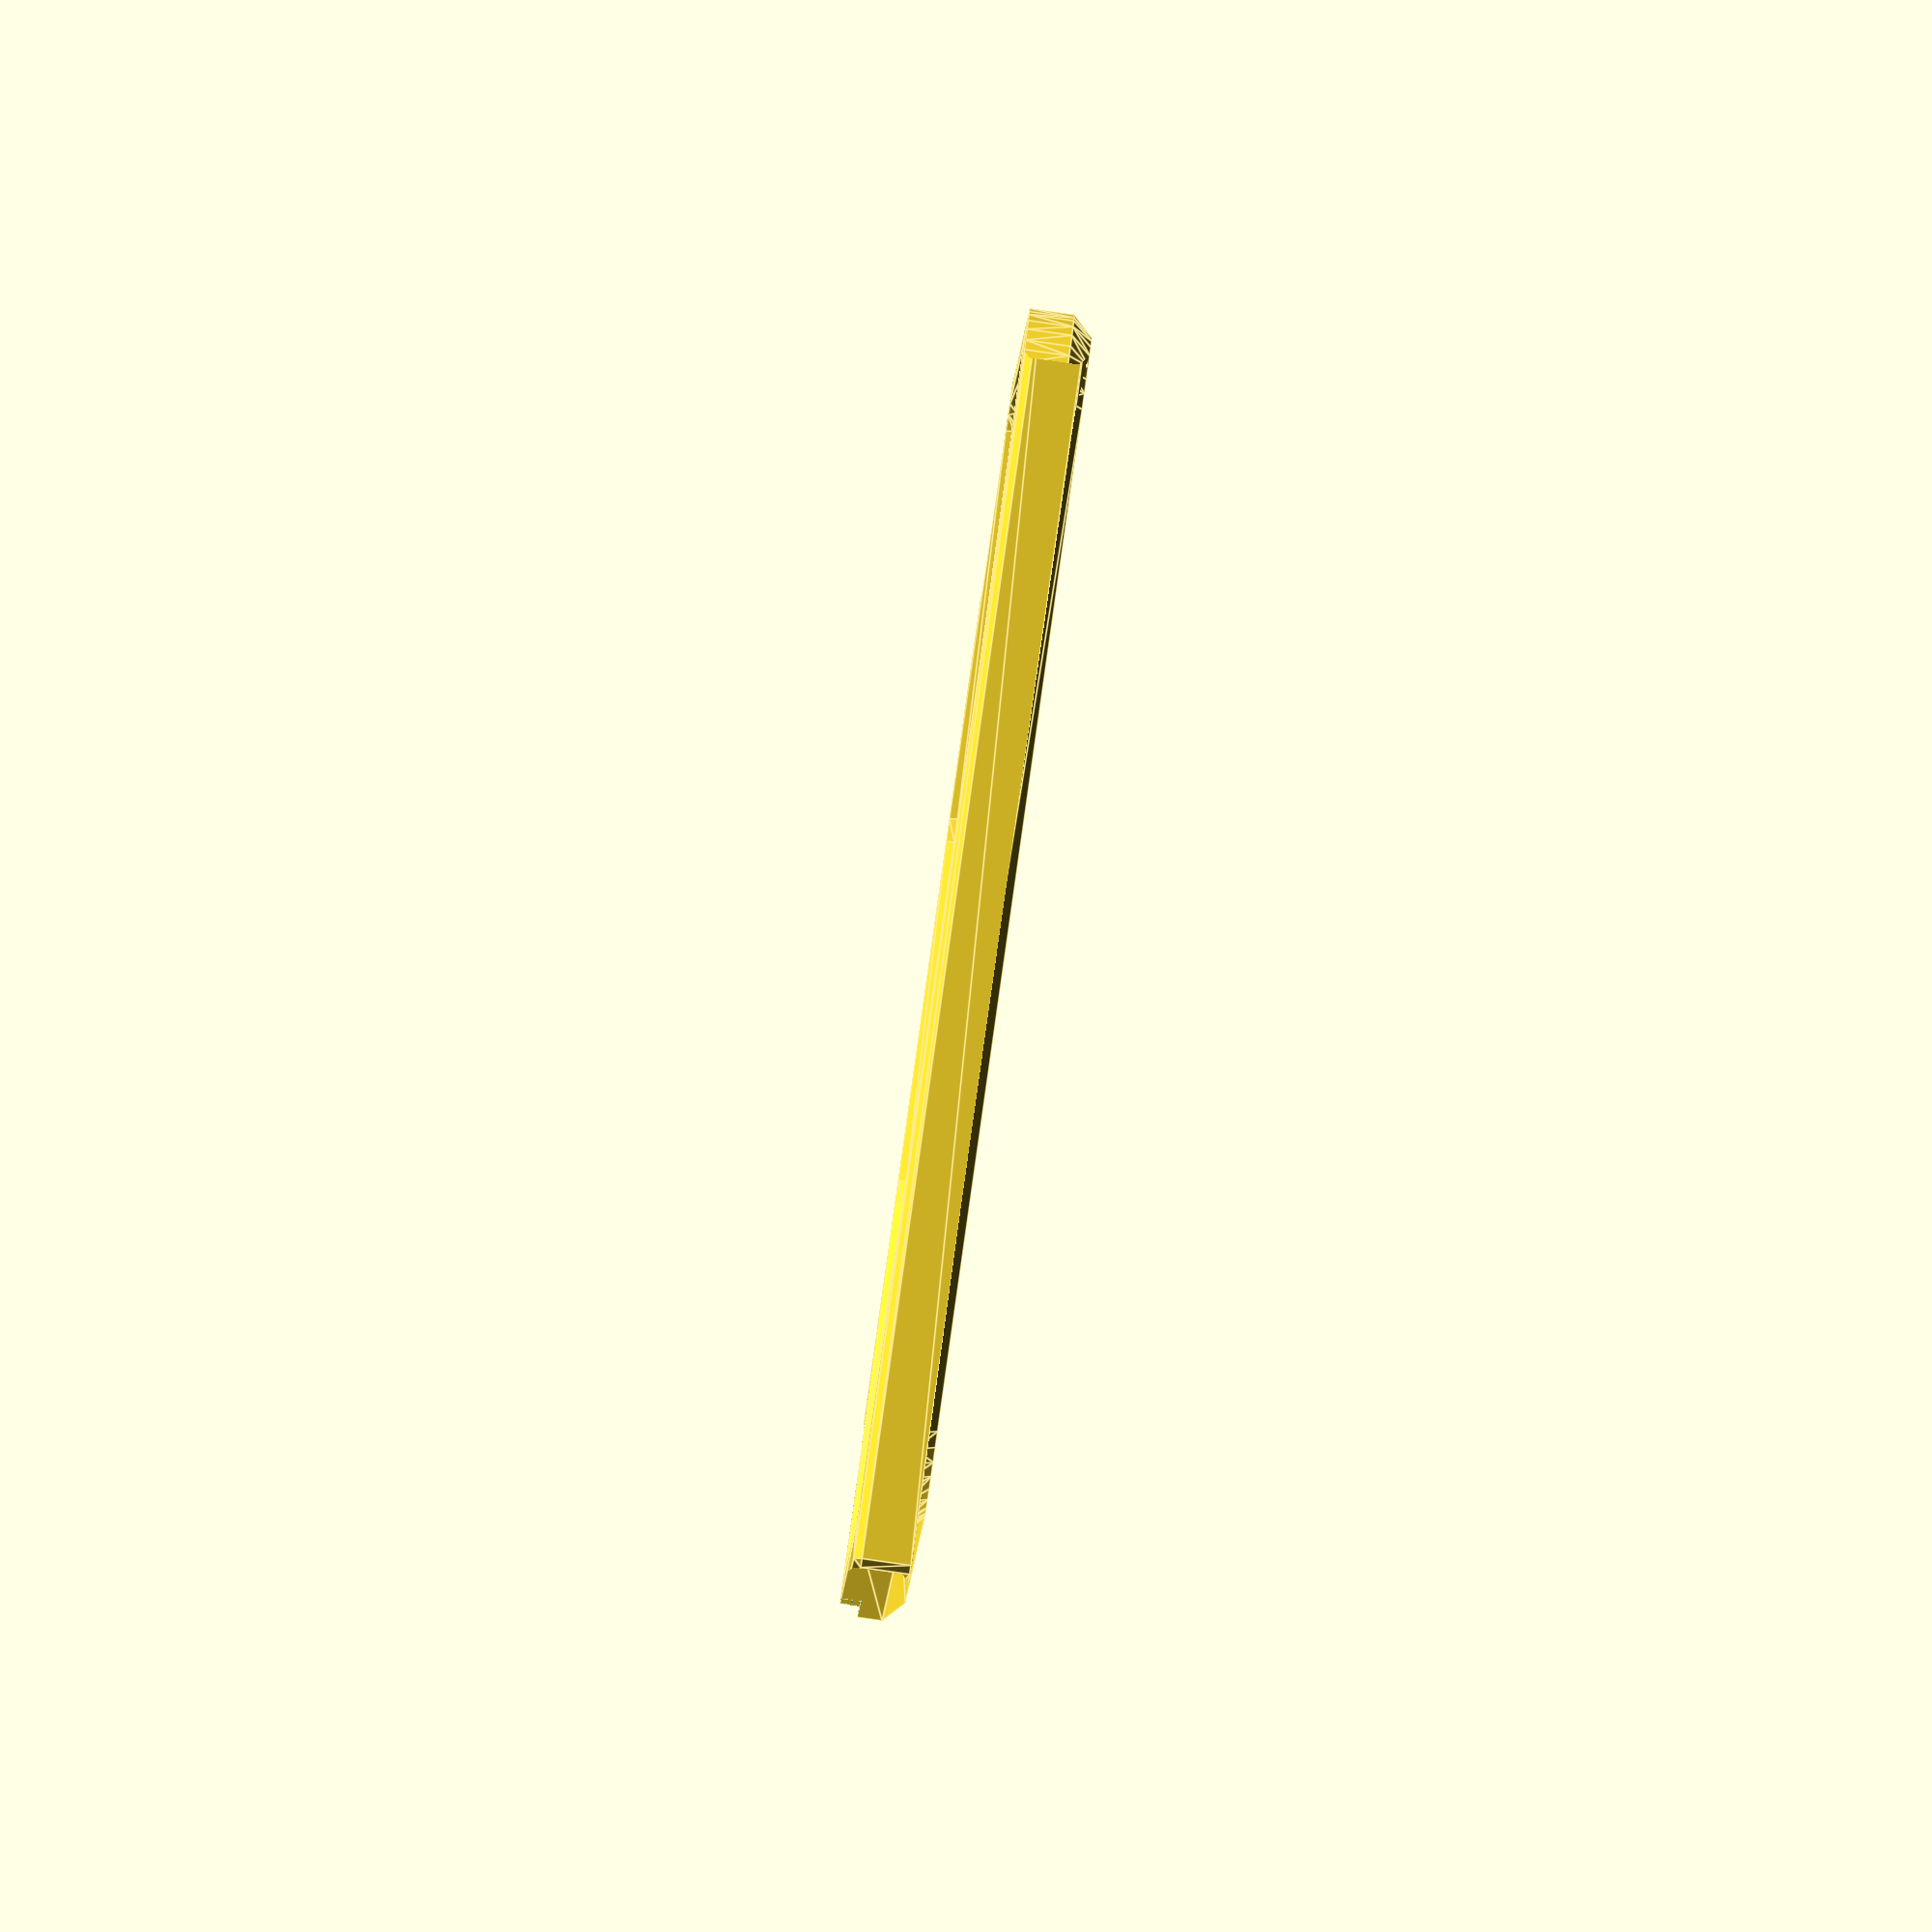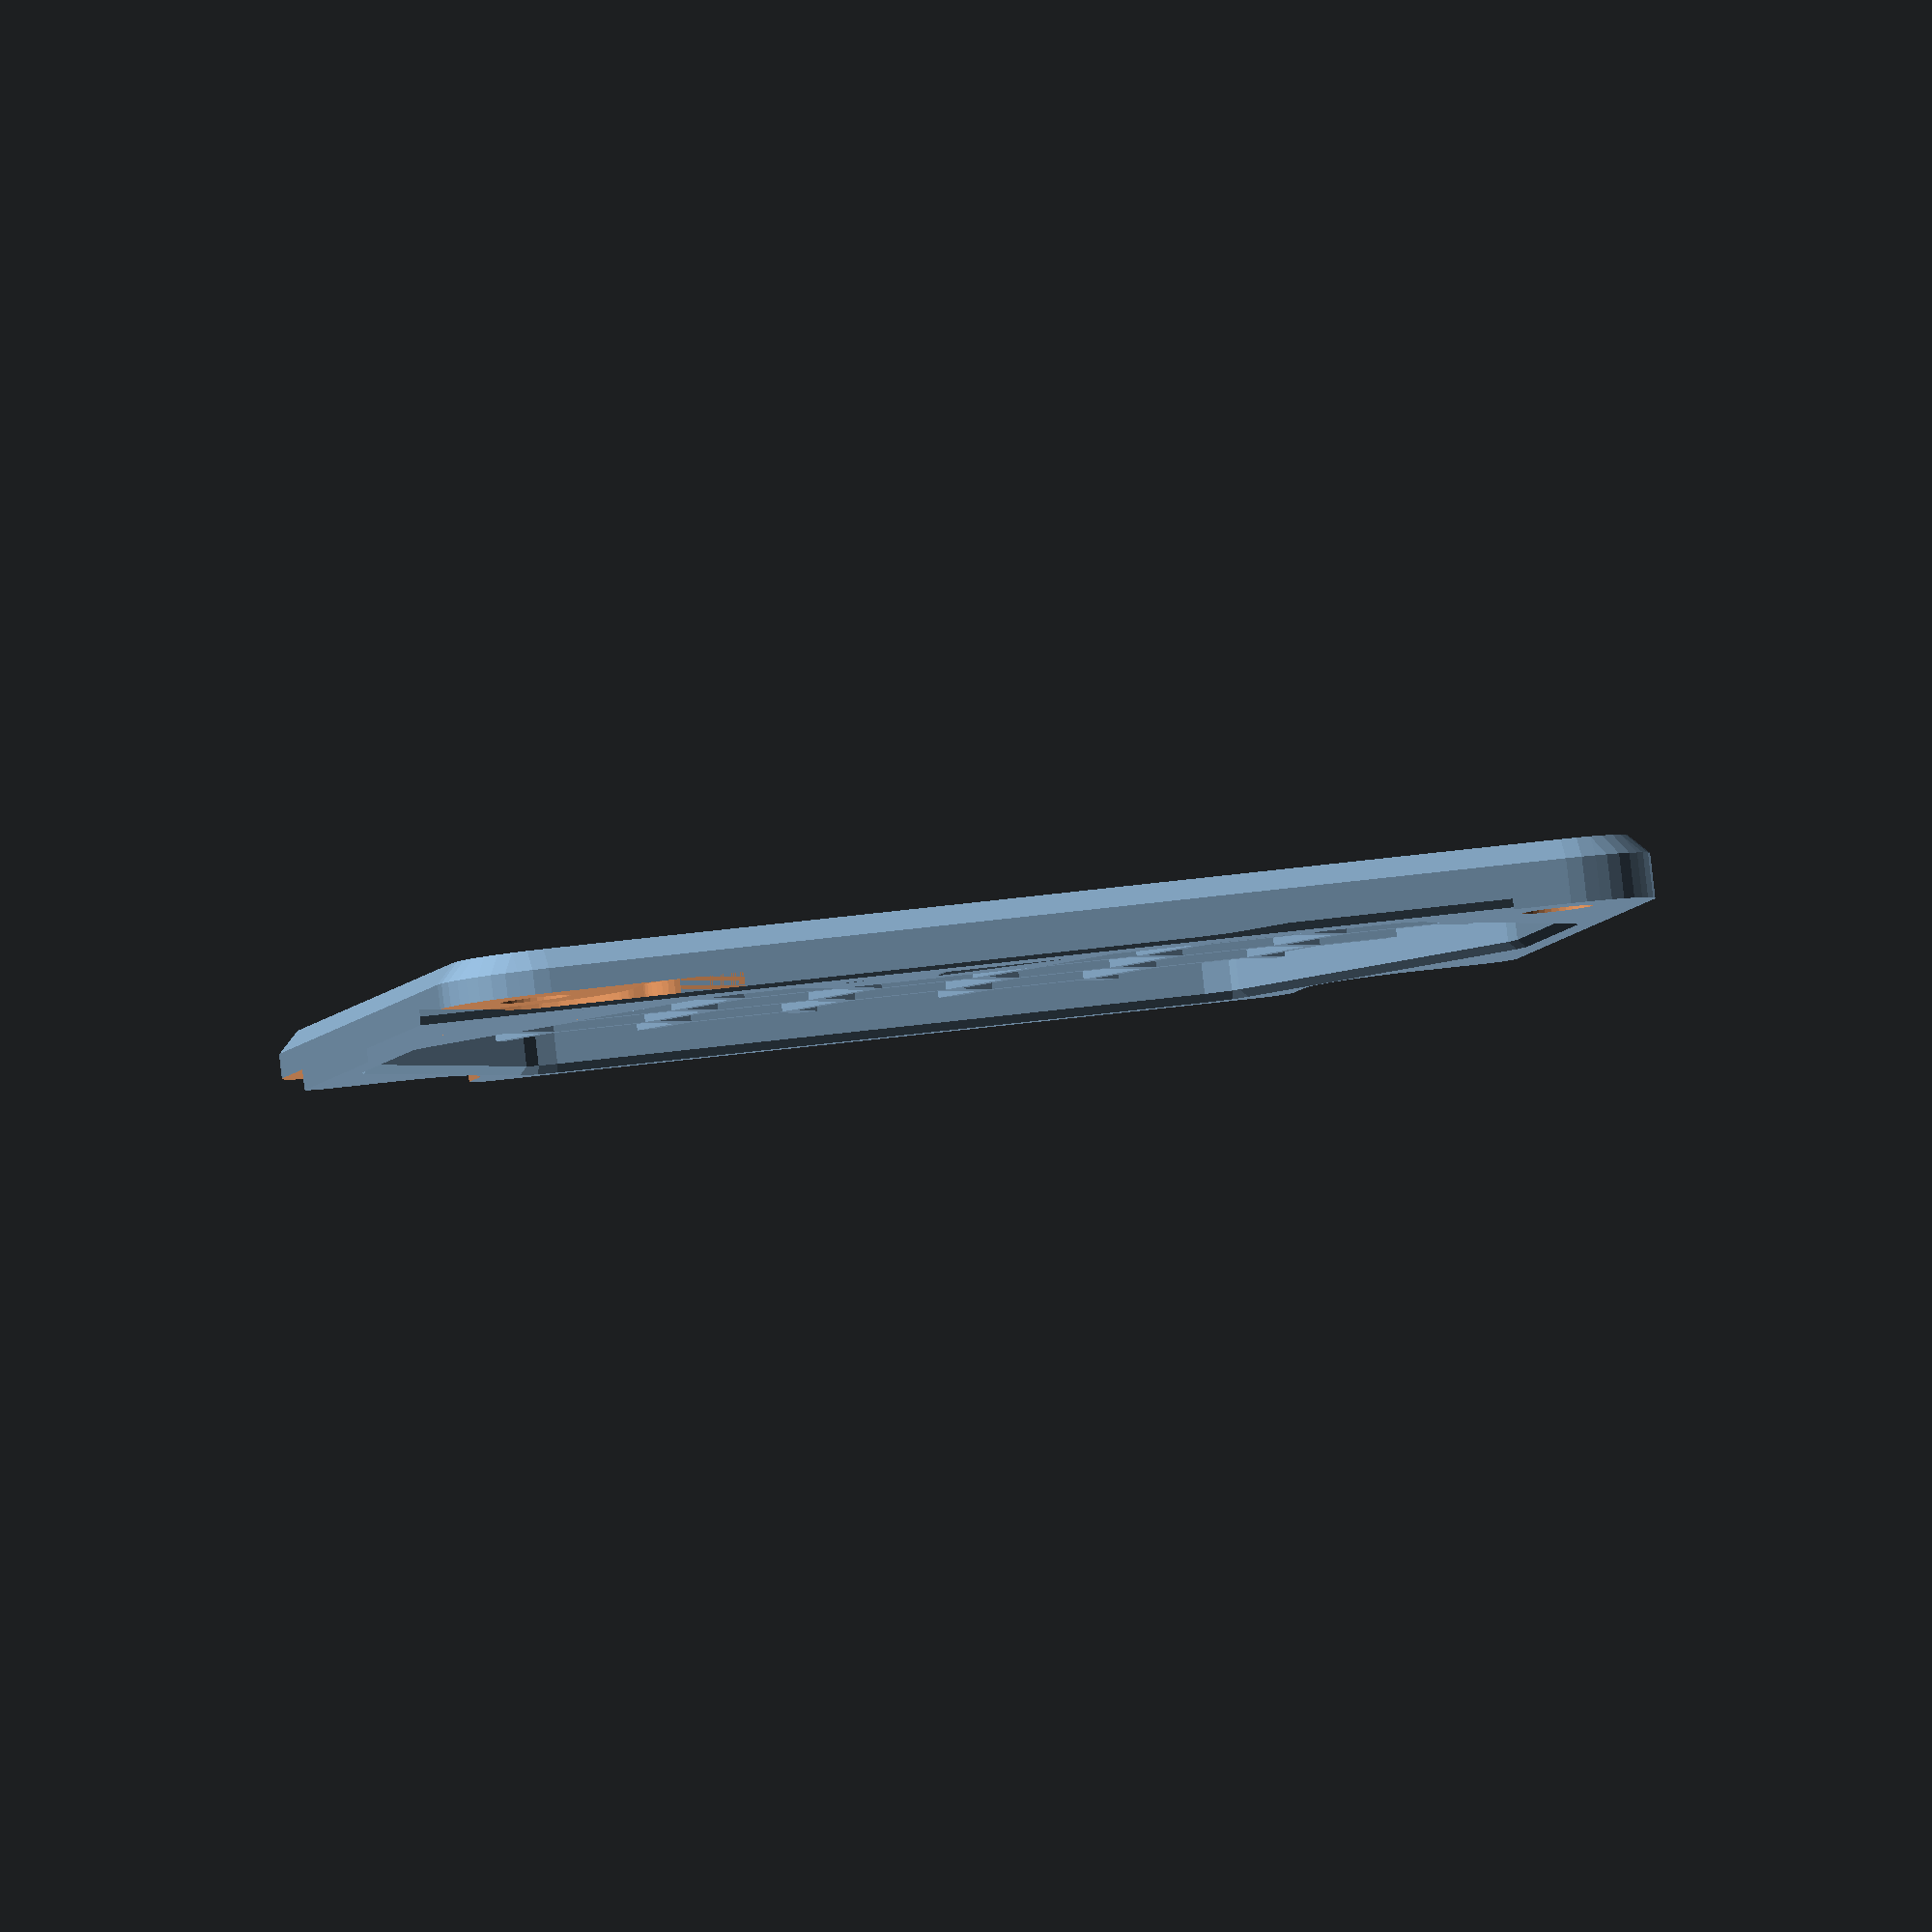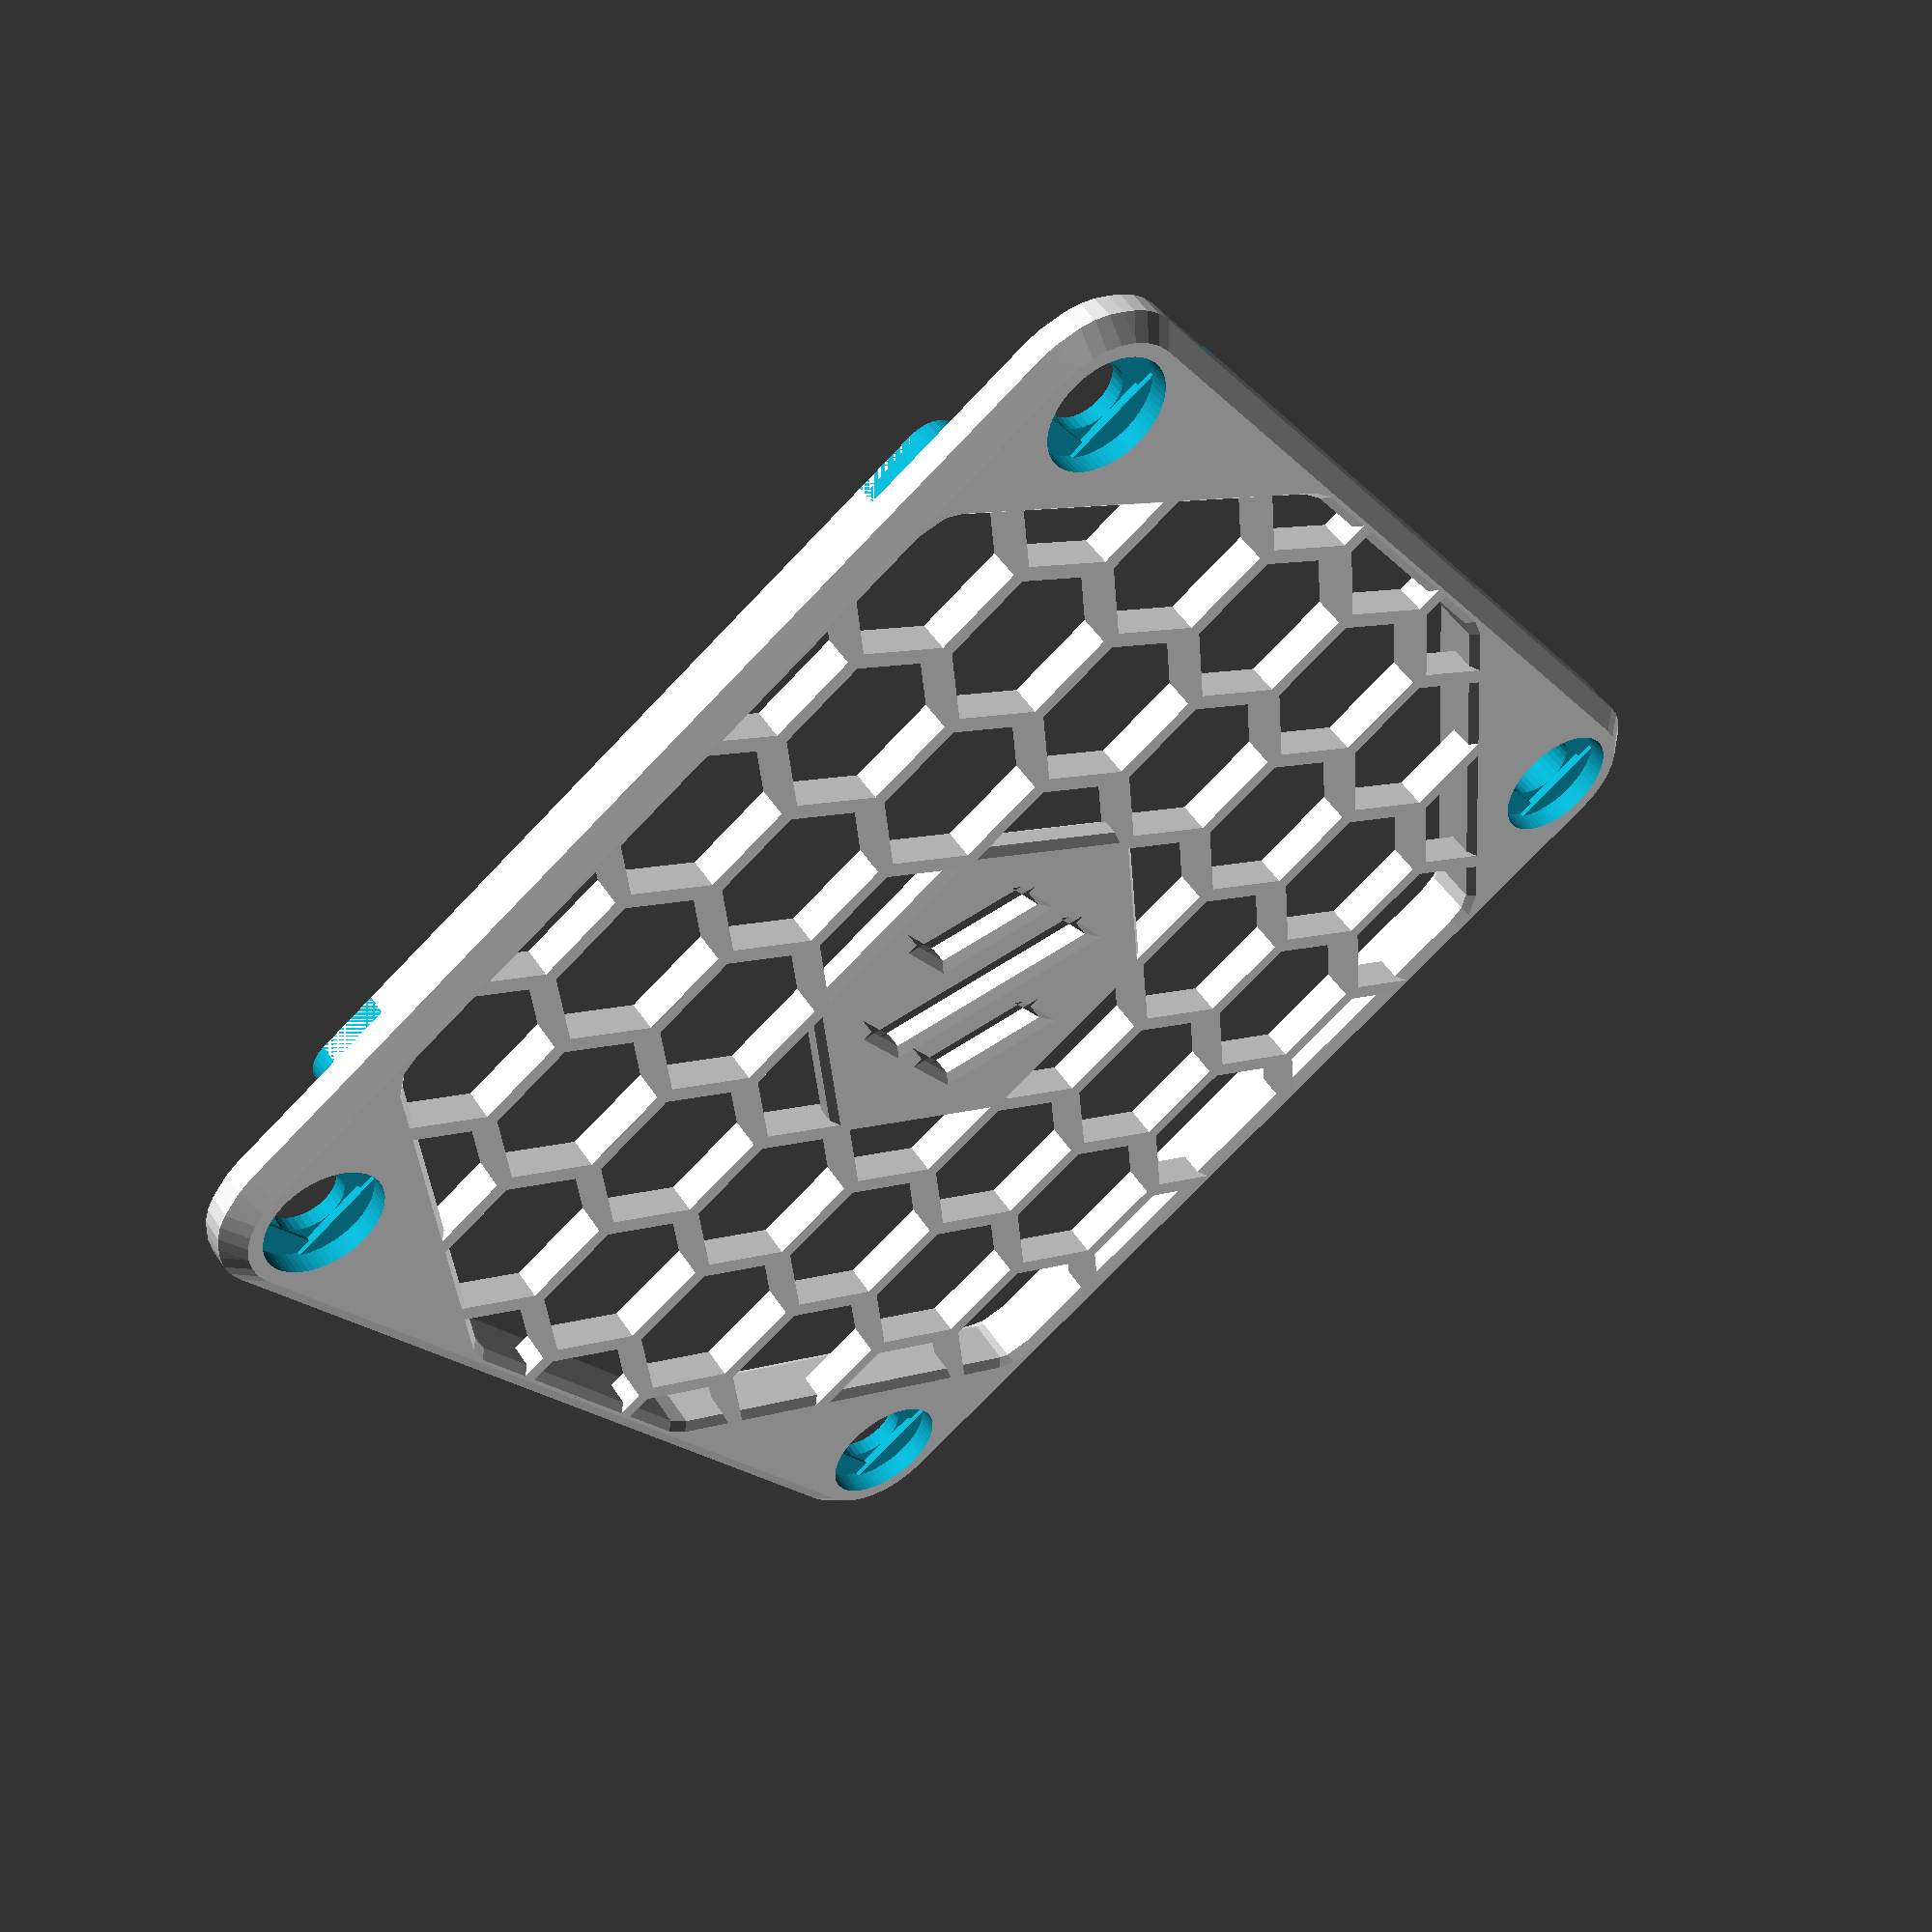
<openscad>
/*
 * Voron 2.4 fan cover 
 * by fbeauKmi : https//github.com/fbeauKmi/Voron2.4/mod/fan_grid
 * widely inspired by  Customizable Fan Cover by Dennis Hofmann
 * created 2022-07-24
 * version v1.0
 *
 * Changelog
 * --------------
 * v1.0:
 *      - first release
 * V1.1:
 *      - Add R1 version
 * V1.2:
 *      - New pattern
 *      - fixes file name suggestion
 * --------------
 *
 * This work is licensed under the Creative Commons - Attribution - Non-Commercial - ShareAlike license.
 * https://creativecommons.org/licenses/by-nc-sa/3.0/
 */


// Parameter Section //
//-------------------//

/* [Fan grid settings] */

// Part A or B or R1 version(determine rear pocket side)
Part = "A"; //[A,B,R1]
Pattern_model = "Honeycomb"; //[V2.4,V2.4_rings,V2.4_interpolate,Honeycomb,HoneyLogo,Triangle,Diamond]
// Logo model (does not affect V2.4s & HoneyLogo model) 
Logo = "Voron"; //[Voron,Voron2,none]
// Rotate grid pattern
// only for Honeycomb, Triangle & Diamond
Pattern_angle = 0; //[0,30,60,90,120,150]
// holes max diameter in mm
hole_dia = 9; //[5:0.1:12] 
// grid wall min width in mm
line_width= 0.8; //[0.4:0.01:2]

// change hole size  f(center distance) /
// only for Honeycomb, Triangle & Diamond
variable_line_width = 0; //[-1:0.1:1]

//-------------------//
$variable_hole=variable_line_width;


fan_grid(
    grid_pattern = Pattern_model,
    model=Part,
    hole_dia=hole_dia,
    line_width=line_width,
    logo = Logo,
    pattern_angle=Pattern_angle
    );


module fan_grid(
                grid_pattern = "Honeycomb",
                model = "A",
                hole_dia = 9,
                line_width = 0.8,
                logo= "none",
                pattern_angle=120){
                    
    cover_size = 60;
    screw_hole_distance = 50.38;
    screw_hole_dia = 3.5;
    cover_h = 3.2;                
    corner_size = cover_size - screw_hole_distance;
    corner_r =  corner_size / 2 ;
    screw_pos = (cover_size - corner_size) / 2;
    
    size_logo=18.1;
    $v24=startWith(grid_pattern,"V2.4");
    $special=grid_pattern=="HoneyLogo";
        
    intersection(){
        difference(){
            fan_frame(cover_size=cover_size,corner_r=corner_r,cover_h=cover_h);
            screw_holes(screw_pos=screw_pos,screw_hole_dia=screw_hole_dia);
            if(model!="R1") rear_pockets(screw_pos=screw_pos,r=corner_r,model=model);
        }

        if($v24){
            chamfer(h=0.4,height=cover_h, pos="bottom")
            //linear_extrude(height=cover_h)
            difference(){
                    square(cover_size+10,center=true);
                    pattern_v24(size=cover_size);
                    pattern_logovoron2(size=15);
            }

            if (grid_pattern=="V2.4_rings"){
                linear_extrude(height=cover_h-1.6,convexity=50)
                    pattern_circle(size1=25, size2=cover_size-line_width,hole_dia=hole_dia,line_width=line_width, nb_lines=3);
            }
            if (grid_pattern=="V2.4_interpolate"){
                linear_extrude(height=cover_h-1.6,convexity=50)
                    pattern_interpolate_lines(size1=12.5+ line_width, size2=(cover_size-line_width)/2,line_width=line_width,nb_lines=3);
            }
            
        } else if($special){
            difference(){
                union(){
                    chamfer(h=0.8,height=cover_h)
                    difference(){
                            square(cover_size+10,center=true);
                             
                        grid_area(size=cover_size);
                    }
                    linear_extrude(height=cover_h/2,convexity=50) square(cover_size+10,center=true);
                }
                translate([0,0,-1])
                    linear_extrude(height=cover_h+2, convexity=20)
                        pattern_special(size=cover_size,line_width=line_width);
            }

        } else {
        
            chamfer(h=0.4,height=cover_h)
            difference(){
                    square(cover_size+5,center=true);
                    grid_area(size=cover_size);
            }

            intersection(){
                linear_extrude(height=cover_h) grid_area(size=cover_size+1);
                linear_extrude(height=cover_h-1.6,convexity=20)
                difference(){
                    square([cover_size,cover_size],center=true);
                    rotate(pattern_angle) 
                    if (grid_pattern == "Triangle"){
                        pattern_triangle(size=cover_size,hole_dia=hole_dia,line_width=line_width);
                    } else if (grid_pattern=="Honeycomb"){
                        pattern_honeycomb(size=cover_size,hole_dia=hole_dia,line_width=line_width);
                    } else if (grid_pattern=="Diamond"){
                        pattern_diamond(size=cover_size,hole_dia=hole_dia,line_width=line_width);
                    } else if (grid_pattern=="V2.4"){
                        pattern_v24(size=cover_size);
                    }                      
                    if(logo == "Voron") rotate(30) 
                        circle(r = size_logo/2,$fn=6);
                }
            }
            if(logo == "Voron") chamfer(h=.4,height=cover_h/2) pattern_logovoron(size=size_logo);
            if(logo == "Voron2") chamfer(h=.4,height=cover_h/2) pattern_logovoron2(size=size_logo*1.75);
        }   
    }

    echo ("Rename our STL :");
    $exported_filename= str("[a]_fan_grid_" , model , "_", grid_pattern,
    (grid_pattern=="V2.4" || grid_pattern=="HoneyLogo" ?"":
        str(  
        startWith(grid_pattern,"V2.4")?str("_L",line_width<1?join(slice(str(line_width),1)):line_width): str(
    (logo!= "none"? str("_" , logo) :""),
    (pattern_angle > 0? str("_A",pattern_angle):"") ,
    "_H" , (len(str(hole_dia))<3?str(hole_dia,".0"):hole_dia), 
    "_L" , (line_width<1?join(slice(str(line_width),1)):line_width) ,
    $variable_hole != 0 ? str("_V" , $variable_hole):""))), ".stl");
    echo($exported_filename);
}

module fan_frame(cover_size,corner_r,cover_h){
    chamfer(h=1,height=cover_h,pos="bottom") {
        offset(r=corner_r, $fn = 32) {
            offset(r=-corner_r) {
                square([cover_size, cover_size], center = true);
            }
        }     
    }
    if($v24){
        linear_extrude(height=cover_h) circle(d=cover_size, $fn=ceil(cover_size*2));
    }
 }

//## 2D modules
module grid_area(size){
    if($v24){
        circle(d=size-1.001, $fn=ceil(size*2));
    } else {
        offset(r=2, $fn=10) offset(delta=-2)
        intersection(){
            square(size=size-3.2, center=true);
            rotate([0,0,30]) circle(d=size+7, $fn=6);
        }
    }
}

module pattern_v24(size){    
    offset(r=2,$fn=10) offset(r=-2,$fn=15)
    difference(){
        circle(d=size-2.4, $fn=ceil(size));
        circle(d=30, $fn=6);
        for(i = [0:2]){
            rotate(30+ i*60) square([3,size+5],center=true);
        }
    }   
}

module pattern_circle(size1,size2, hole_dia, line_width, nb_lines=2){
    e=(size2-size1)/(nb_lines+1)/2;
    echo("Circles");
    for( i = [1:nb_lines]){
            difference(){
                d1= size1/2 + e * i -line_width/2;
                d2=d1 + line_width;
                circle(r=d2,$fn=ceil(d2 * 4));
                circle(r=d1,$fn=ceil(d2 * 4));
            }
    }  
}

module pattern_interpolate_lines(size1, size2, line_width, nb_lines=1){
    e=1/(nb_lines+1);
    hw = line_width/2;
    for(n=[1:nb_lines]){
        g=e*n;
        
        f=1-g;
            
        d1 = [for(i =[0:59]) 
                let(a=i*6, l=(0.866/cos(a%60-30)*size1*g+size2*f))
                [cos(a)*(l-hw),sin(a)*(l-hw)]];
        d2 = [for(i =[0:59]) 
                let(a=i*6, l=(0.866/cos(a%60-30)*size1*g+size2*f))
                [cos(a)*(l+hw),sin(a)*(l+hw)]];
            
     
        difference(){
            polygon(points=d2);
            polygon(points=d1);
        }
    }
}


module pattern_honeycomb(size, hole_dia, line_width){
    x_dist = hole_dia * 0.866 + line_width;
    y_dist = x_dist * 0.866;
    min_col = ceil(size / (2 * x_dist));
    min_row = ceil(size / (2 * y_dist)); 
    
    for( x = [-min_col:min_col]){
        for( y = [-min_row:min_row]){
            odd = (y%2) / 2;
               dist= sqrt(((x+odd)*x_dist)^2+ (y*y_dist)^2)/(size/2);
               modif= variable_h(dist);
            
            translate([(x+odd) * x_dist, y * y_dist ,0]){
                    rotate(30) circle(d=hole_dia*modif,$fn=6);
            }
        }
    }        
}

module pattern_triangle(size, hole_dia, line_width){
   x_dist = hole_dia/2 + line_width;
   y_dist = x_dist * 0.866;
    min_onrow = ceil(size / (2 * x_dist));
    min_oncol = ceil( min_onrow / sin(30)); 
   
    for( x = [-min_onrow:min_onrow]){
        for( y = [-min_oncol:min_oncol]){
            odd_y = abs((y%2) / 2);
            odd_x = abs((x%2) / 2);
            cur_x = (ceil((3*x+1)/2) + odd_y*3) * x_dist;
            cur_y = y * y_dist;
               dist= sqrt(cur_x^2+ cur_y^2)/(size/2);
               
               modif= variable_h(dist);
               translate([cur_x, cur_y ,0]){
                        rotate(60+120*odd_x) circle(d=hole_dia*modif,$fn=3);
               }
        }
    }    
}

module pattern_diamond(size, hole_dia, line_width){
   x_dist = (hole_dia + line_width) * 1.73;
   y_dist = (hole_dia  + line_width )/2 ;
    min_col = ceil(size / (2 * x_dist));
    min_row = ceil(size / (2 * y_dist)); 
    
    for( x = [-min_col:min_col]){
        for( y = [-min_row:min_row]){
            odd = abs((y%2) / 2);
            cur_x = (x+ odd) * x_dist;
            cur_y = y * y_dist;
            dist= sqrt((abs(cur_x) - x_dist/4)^2+ cur_y^2)/(size/2);
            modif= variable_h(dist);
            d=hole_dia*(modif);
            translate([cur_x, cur_y ,0]){
                polygon( points=[[d*.866,0],[0,-.5*d],[-d*.866,0],[0,.5*d]]);
            }
        }
    }    
}

module pattern_special(size, line_width){
 datas = [[0,2,5,10,5,2,0],
        [2,5,10,10,10,10,5,2],
        [10,10,5,10,5,10,10],
        [5,10,5,10,5,10,10,5],
        [10,5,10,5,10,5,10],
        [5,10,10,5,10,5,10,5],
        [10,10,5,10,5,10,10],
        [2,5,10,10,10,10,5,2],
        [0,2,5,10,5,2,0]];
    y_dist = (size-4)/9;
    x_dist = y_dist/0.866;
    
    for(y = [0:8]){
      odd = 1- abs(y%2);
      for(x = [0:7-odd]){
          odd = 1-(y%2);
          d= datas[y][x]==0?0:(x_dist/.866-line_width)*(datas[y][x]+10)/20;
          translate([(x-3.5+odd/2)*x_dist,(y-4)*y_dist,0]) 
          rotate(30) circle(d=d,$fn=6);
      }
  }   
}

module pattern_logovoron(size){
    scale(size/52)
    difference(){
    rotate(30) circle(d = 60, $fn=6);
    polygon(points = [[17.5,0],[10.5,14],[3.5,14],[10.5,0]]);
    polygon(points = [[-17.5,0],[-10.5,-14],[-3.5,-14],[-10.5,0]]);    
    polygon(points = [[10.5,-14],[-3.5,14],[-10.5,14],[3.5,-14]]);
    } 
}
module pattern_logovoron2(size){
    scale(size/35)
    {
    polygon(points = [[17.5,0],[10.5,14],[3.5,14],[10.5,0]]);
    polygon(points = [[-17.5,0],[-10.5,-14],[-3.5,-14],[-10.5,0]]);    
    polygon(points = [[10.5,-14],[-3.5,14],[-10.5,14],[3.5,-14]]);
    }
}

module screw_holes(screw_pos,screw_hole_dia){
    for(y = [-1:2:1]) {
        for(x = [-1:2:1]) {
            translate([x*screw_pos,y*screw_pos,-1]){    
                union(){
                    linear_extrude(height=5){
                            circle(d=screw_hole_dia, $fn=32);
                    }
                    linear_extrude(height=2){
                            circle(d=screw_hole_dia*1.75, $fn=64);
                    }
                    linear_extrude(height=2.2){
                        intersection(){
                            square([screw_hole_dia,screw_hole_dia*2],center=true);
                            circle(d=screw_hole_dia*1.75, $fn=64);       
                        }
                    }
                    linear_extrude(height=2.4){
                            square(screw_hole_dia,center=true);
                    }               
                }
            }
        }
    }  
}

module rear_pockets(screw_pos,r,model){
    escp = model=="A"?[-1,1]:[1,1]; 
    translate([0,0,2.2]) linear_extrude(height=5, convexity=20){
        round_outside(r=1.6)
        union(){    
        for(y = [-1:2:1]) {
            for(x = [-1:2:1]) {
                if(x!=escp[0] || y!=escp[1]){
                     translate([x*screw_pos,y*screw_pos,0]){
                            circle(r=r, $fn=32);
                            translate([x*r,0,0]){
                                square(r*2,center=true);
                            }
                            translate([0,y*r,0]){
                                square(r*2,center=true);
                            }
                            translate([0,y*r*2,0]){
                                square([r*4,r*2],center=true);
                            }
                            translate([x*r*2,0,0]){
                                square([r*2,r*4],center=true);
                            }
                        }
                    }
                }
            }
        }
    }    
}

module chamfer(h, height, pos="both"){
    assert(height > 2*h, "Height should be greater than chamfer");
    
    both = [[0,0],[h,h],[0,2*h]];
    top = [[0,0],[h,0],[0,h]];
    bottom = [[0,0],[h,h],[0,h]];
    
    border = pos=="both"?both:pos=="top"?top:bottom;
    mult = pos=="both"?2:1;
    
    minkowski(){
        rotate_extrude($fn=ceil(h*10)) polygon(points=border, paths=[[0,1,2]]);
        linear_extrude(height=height-h*mult,convexity=25)
        offset(delta=-h){
            children();
        }
    }   
}

module fillet(h, height, pos="both"){
    assert(height > 2*h, "Height should be greater than fillet");
    
    //border = pos=="both"?both:pos=="top"?top:bottom;
    mult = pos=="both"?2:1;
    
    minkowski(){
        translate([0,0,h]) 
        if(pos==both)
         sphere(r=h,$fn=ceil(h*20));
        if(pos=="top" || pos=="bottom")
          union(){
              translate([0,0,(pos=="top"? -h:h)/2]) cylinder(h=h,r=h, center=true);
              sphere(r=h,$fn=ceil(h*20));
          }    
        linear_extrude(height=height-h*mult,convexity=25)
        offset(delta=-h, $fn=20){
            children();
        }
    }   
}

module round_outside(r){
    offset(r=-r,$fn=32) offset(r=r,$fn=32) children();
}

function variable_h (dist) = 
    $variable_hole > 0?
        (dist-1)*$variable_hole/2 + 1
    : 1+(dist)*$variable_hole/4; 

function slice(string, start=0, end=-1) =
    join(_slice(string, start=0, end=-1));

function _slice(array, start=0, end=-1) = 
	array == undef?
		undef
	: start == undef?
		undef
	: start >= len(array)?
		[]
	: start < 0?
		_slice(array, len(array)+start, end)
	: end == undef?
		undef
	: end < 0?
		_slice(array, start, len(array)+end)
	: end >= len(array)?
        undef
    : start > end && start >= 0 && end >= 0?
        _slice(array, end, start)
	: 
        [for (i=[start:end]) array[i]];
            
function join(strings, delimeter="") = 
	strings == undef?
		undef
	: strings == []?
		""
	: _join(strings, len(strings)-1, delimeter);

function _join(strings, index, delimeter) = 
	index==0 ? 
		strings[index] 
	: str(_join(strings, index-1, delimeter), delimeter, strings[index]) ;

function startWith(string, pattern) =
        len(string)<len(pattern)?
            false
        : [for (i=[0:len(pattern)-1]) string[i]] == [for (i=[0:len(pattern)-1]) pattern[i]]?
            true
        : false;
</openscad>
<views>
elev=87.1 azim=172.2 roll=81.9 proj=o view=edges
elev=92.8 azim=278.7 roll=186.6 proj=o view=solid
elev=129.5 azim=125.0 roll=32.2 proj=p view=solid
</views>
